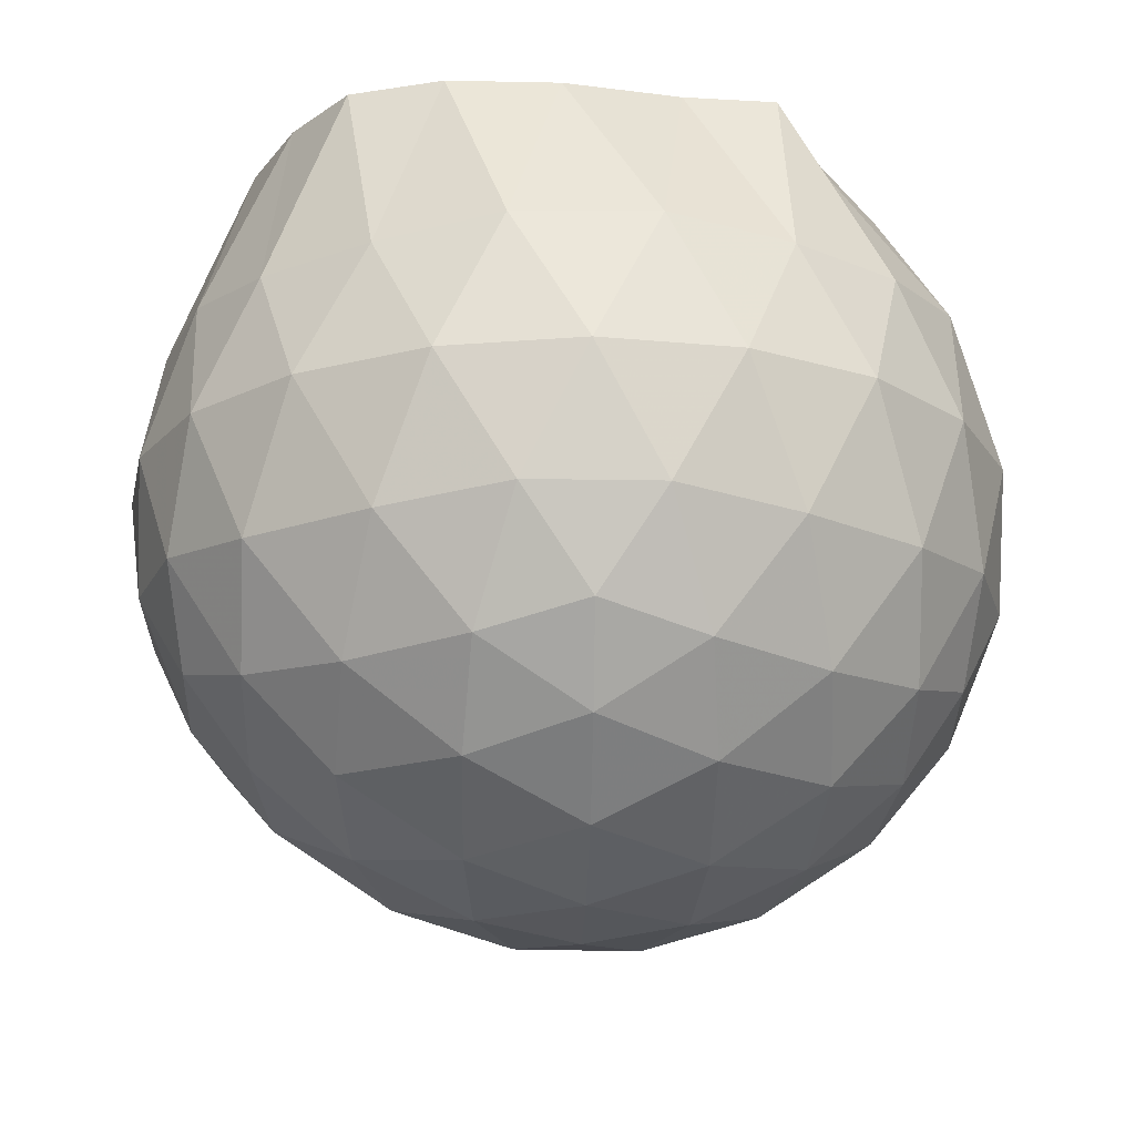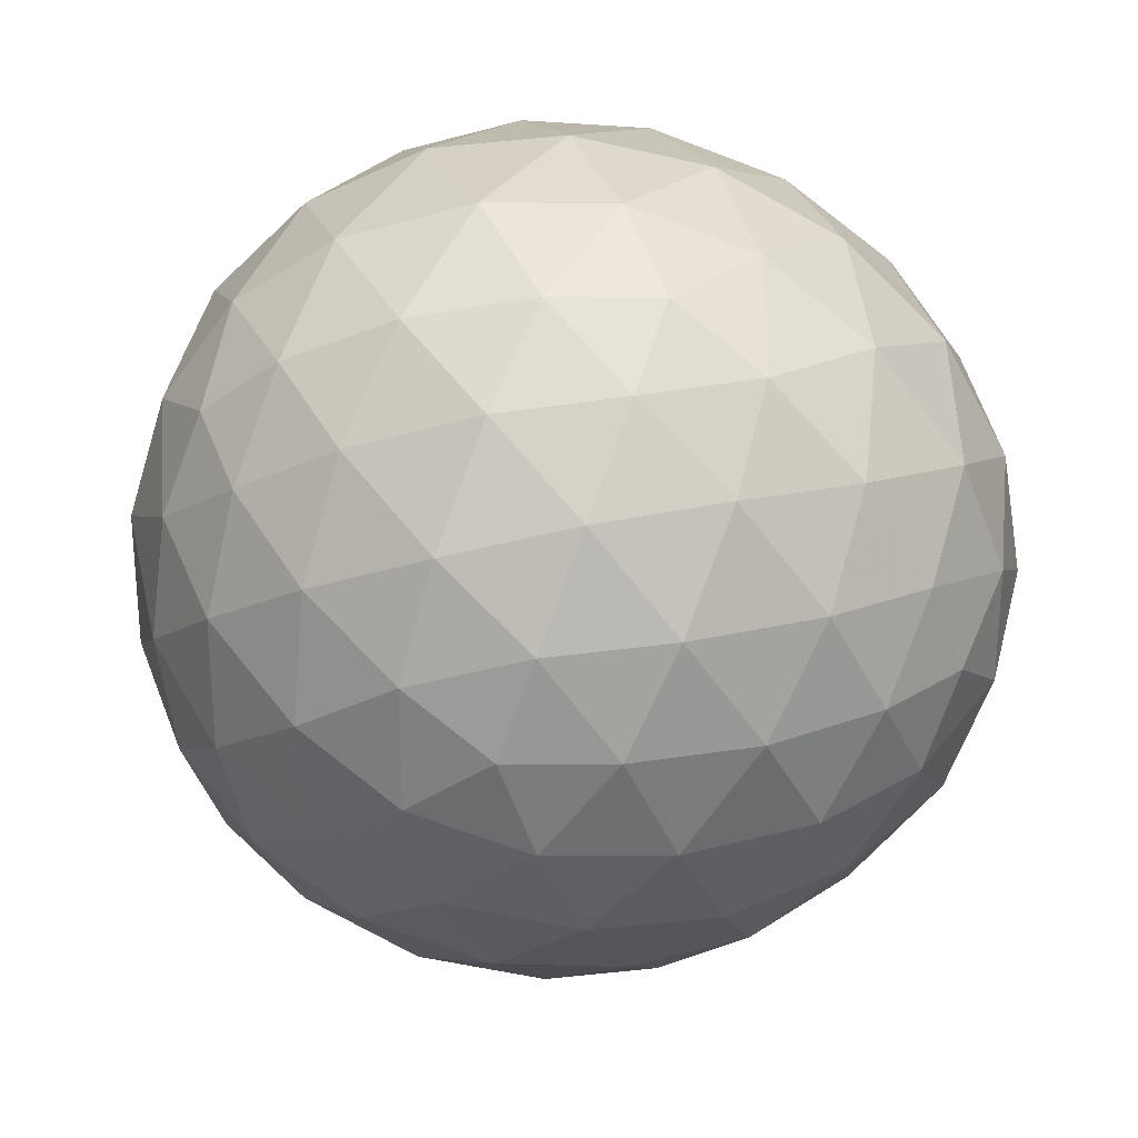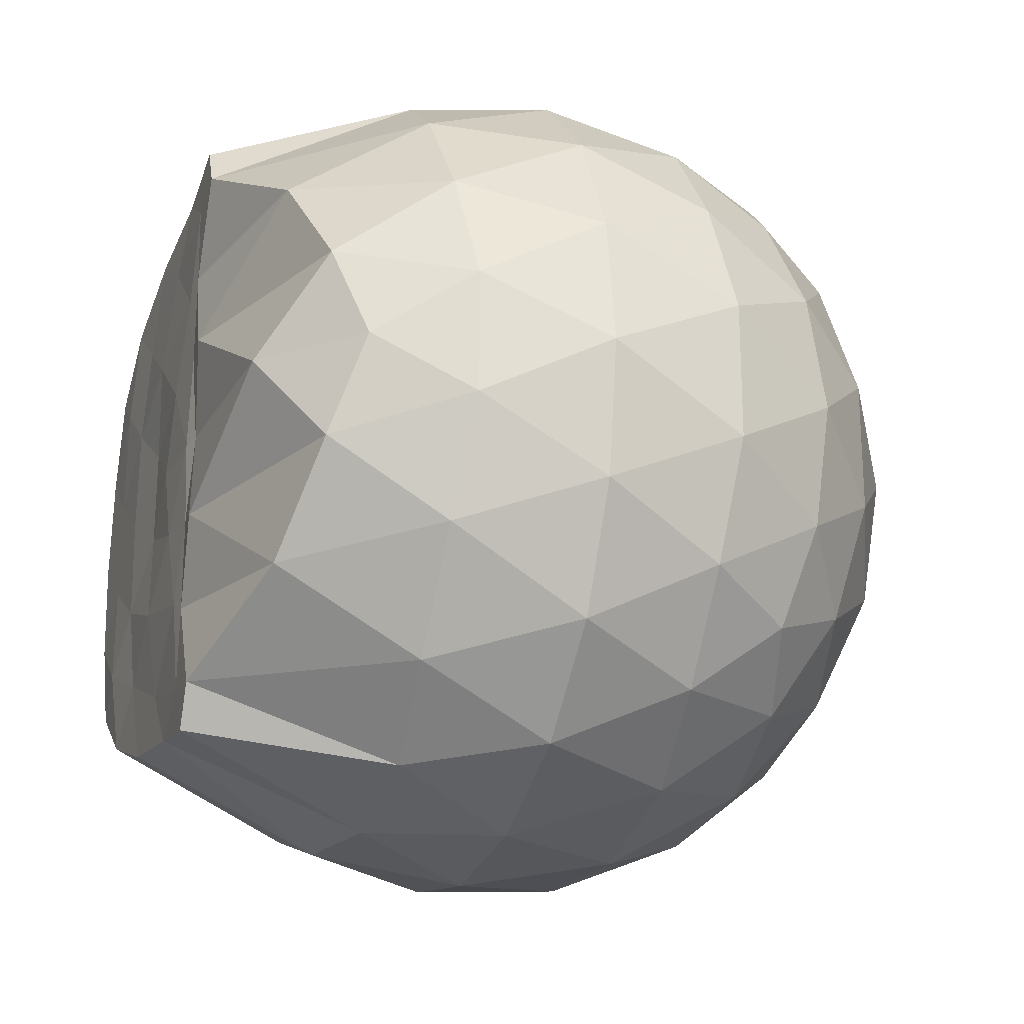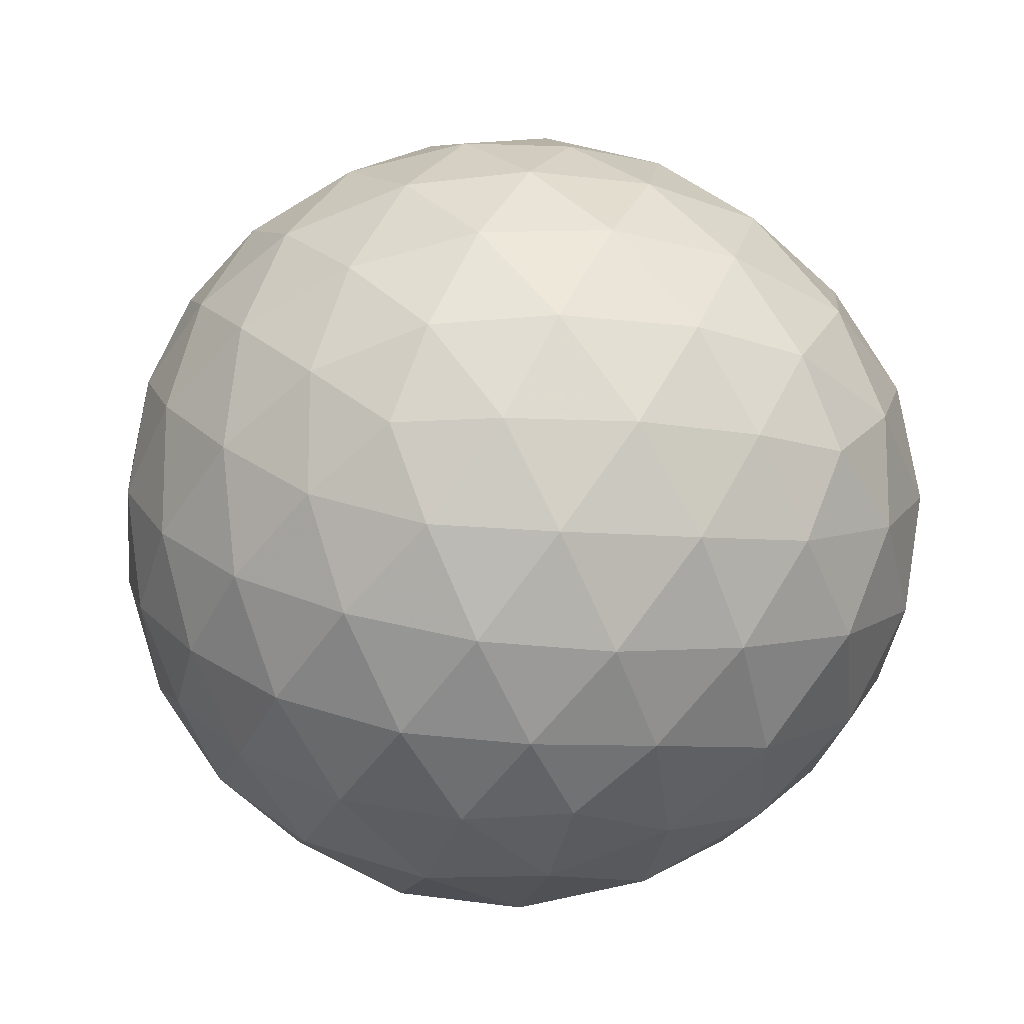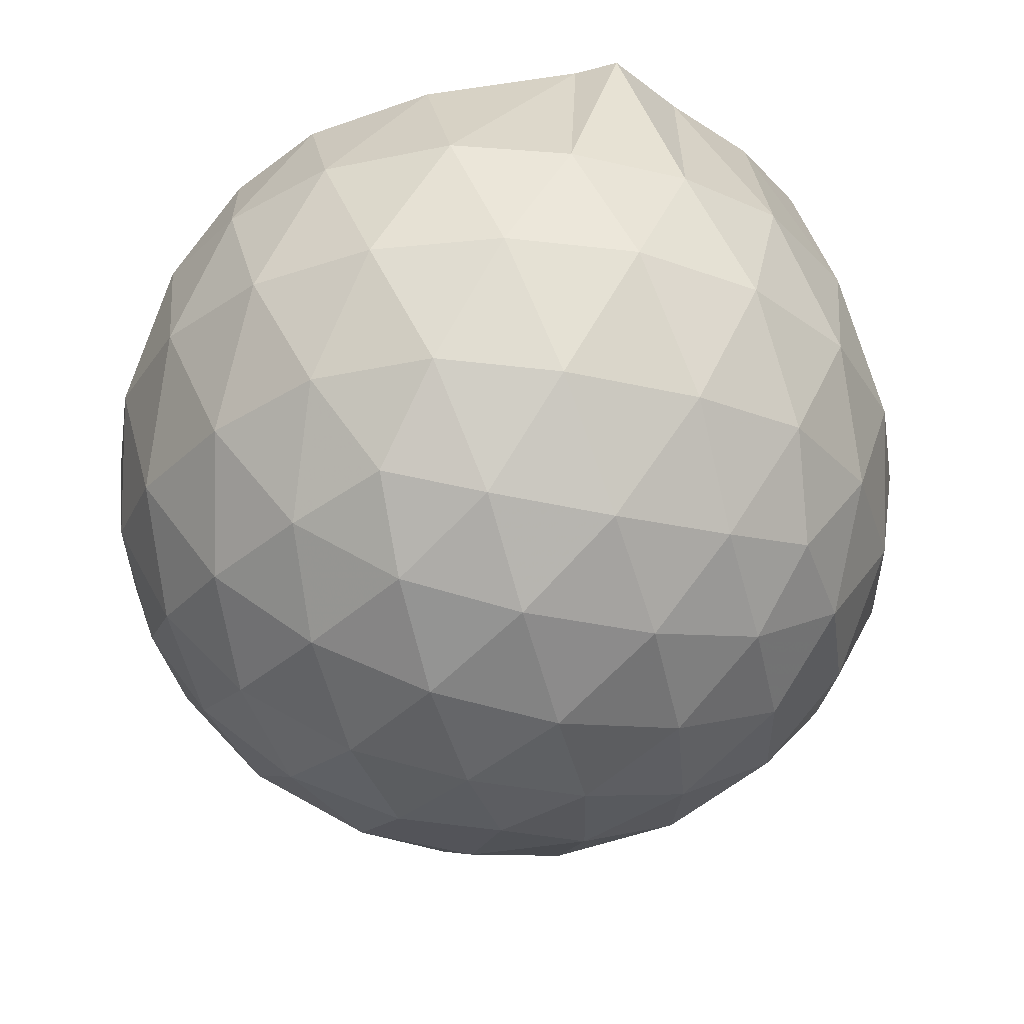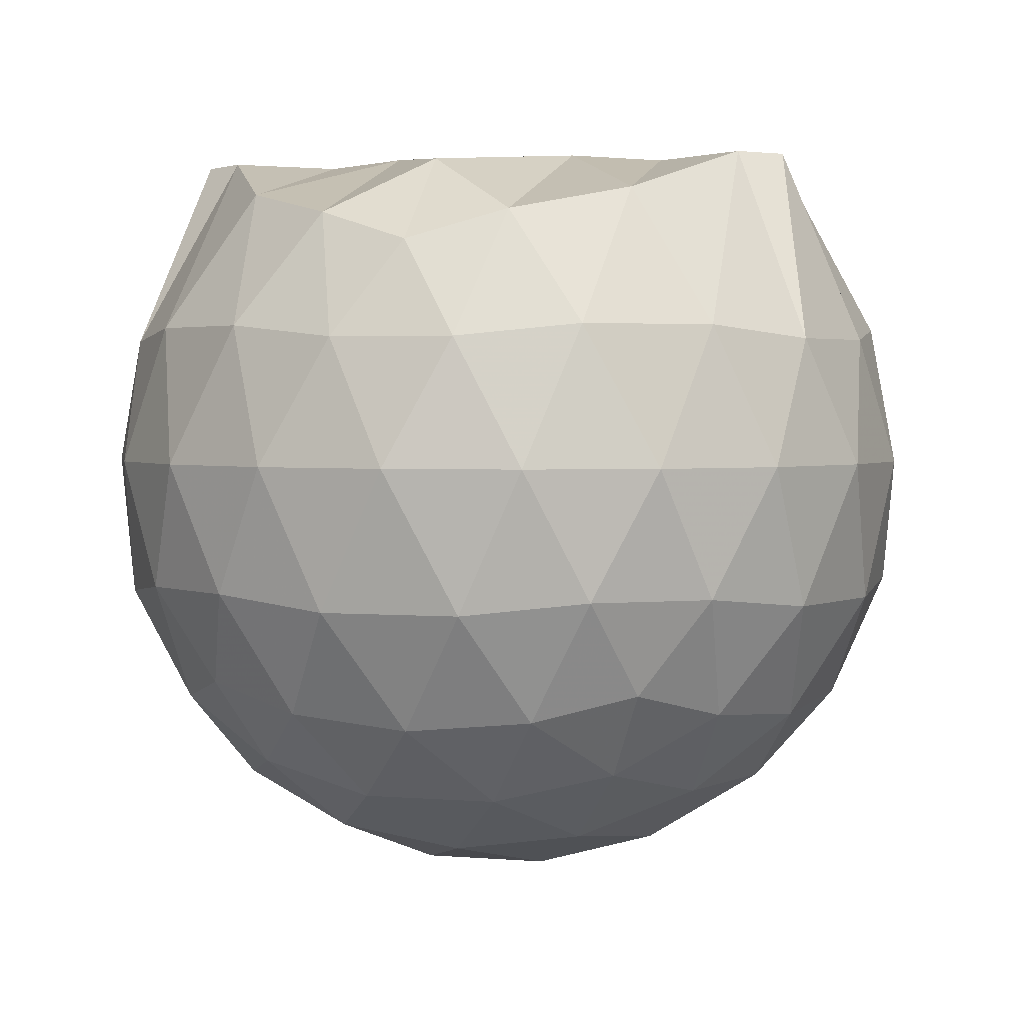
<metadata>
{"format":"obj","ext":"obj","renderer":"f3d","projection":"perspective","resolution":1024,"background":"white","views":[{"elev":-20.3,"azim":-20.9,"up":"+Z"},{"elev":26.6,"azim":-172.6,"up":"+Y"},{"elev":-22.2,"azim":69.3,"up":"+Y"},{"elev":-13.6,"azim":-164.3,"up":"+Y"},{"elev":-29.4,"azim":143.7,"up":"+Z"},{"elev":2.8,"azim":106.4,"up":"+Z"}]}
</metadata>
<code>
v -1.571 -0.01445 0.9786
v -1.452 -0.01612 -0.8128
v -0.6165 -0.01579 0.7516
v -0.6926 0.2095 0.8212
v -0.8773 0.4515 0.8787
v -1.208 0.636 0.9851
v -1.264 0.7348 0.9806
v -1.482 0.6972 0.969
v -1.756 0.6598 0.9701
v -2.002 0.569 0.9733
v -2.188 0.4398 0.9687
v -2.254 0.2278 0.9684
v -2.281 -0.01619 0.9688
v -2.255 -0.26 0.9702
v -2.187 -0.4716 0.9688
v -2.002 -0.6016 0.9731
v -1.757 -0.691 0.9697
v -1.482 -0.7287 0.9692
v -1.264 -0.7666 0.9804
v -1.207 -0.6679 0.9847
v -0.8775 -0.4836 0.8789
v -0.6922 -0.2418 0.8212
v -0.5212 0.13 0.5281
v -0.618 0.4028 0.5567
v -0.8065 0.6601 0.5565
v -1.036 0.8333 0.5284
v -1.318 0.9179 0.5288
v -1.616 0.9015 0.5582
v -1.931 0.7932 0.5534
v -2.177 0.6234 0.5152
v -2.357 0.3914 0.5069
v -2.437 0.1317 0.5331
v -2.437 -0.1642 0.5332
v -2.358 -0.4235 0.5067
v -2.177 -0.6555 0.515
v -1.931 -0.8254 0.5533
v -1.616 -0.9339 0.5578
v -1.318 -0.9502 0.5284
v -1.036 -0.8655 0.529
v -0.8064 -0.6924 0.5569
v -0.6179 -0.435 0.5572
v -0.5212 -0.1623 0.5284
v -0.5003 0.2966 0.2321
v -0.6425 0.5775 0.2316
v -0.8648 0.799 0.2311
v -1.148 0.9397 0.2304
v -1.467 0.9839 0.2291
v -1.79 0.9255 0.2266
v -2.085 0.7713 0.2224
v -2.32 0.5441 0.217
v -2.471 0.2723 0.2147
v -2.519 -0.01635 0.2138
v -2.471 -0.3044 0.2145
v -2.32 -0.5763 0.2171
v -2.085 -0.8035 0.2224
v -1.79 -0.9577 0.2266
v -1.467 -1.016 0.2291
v -1.148 -0.972 0.2304
v -0.8648 -0.8313 0.2311
v -0.6425 -0.6098 0.2316
v -0.5003 -0.3288 0.2321
v -0.4526 -0.01612 0.2323
v -0.5882 0.4304 -0.06784
v -0.7615 0.6701 -0.06858
v -1.003 0.8374 -0.09874
v -1.318 0.9355 -0.09984
v -1.623 0.9356 -0.07127
v -1.92 0.8349 -0.07212
v -2.168 0.6495 -0.1015
v -2.373 0.3876 -0.1031
v -2.473 0.122 -0.06944
v -2.473 -0.1542 -0.06934
v -2.373 -0.4199 -0.1031
v -2.168 -0.6817 -0.1015
v -1.92 -0.8672 -0.07209
v -1.623 -0.9678 -0.07126
v -1.318 -0.9677 -0.09983
v -1.003 -0.8696 -0.09869
v -0.7615 -0.7024 -0.06862
v -0.5882 -0.4626 -0.06782
v -0.504 -0.1799 -0.09702
v -0.504 0.1476 -0.09701
v -0.735 0.5041 -0.2914
v -0.9268 0.6527 -0.3517
v -1.194 0.7737 -0.3777
v -1.487 0.8272 -0.3534
v -1.743 0.8142 -0.2937
v -1.956 0.672 -0.3518
v -2.167 0.4564 -0.3729
v -2.318 0.2079 -0.3448
v -2.394 -0.01617 -0.2855
v -2.318 -0.2402 -0.3448
v -2.167 -0.4886 -0.3729
v -1.956 -0.7042 -0.3517
v -1.743 -0.8464 -0.2937
v -1.487 -0.8594 -0.3534
v -1.194 -0.8059 -0.3777
v -0.9268 -0.685 -0.3517
v -0.735 -0.5364 -0.2914
v -0.6528 -0.3064 -0.3509
v -0.6187 -0.01612 -0.3758
v -0.6527 0.2742 -0.3509
v -0.8495 -0.01602 0.9527
v -1.247 0.2111 0.9889
v -1.327 0.4169 0.9782
v -1.338 0.6114 0.9781
v -1.594 0.5546 0.9705
v -1.855 0.4451 0.9712
v -2.069 0.3545 0.9773
v -2.113 0.1078 0.9715
v -2.115 -0.1409 0.9719
v -2.071 -0.3871 0.9819
v -1.855 -0.4788 0.9709
v -1.594 -0.5867 0.9704
v -1.337 -0.6443 0.9786
v -1.327 -0.4499 0.9784
v -1.248 -0.2431 0.9888
v -1.31 -0.01728 0.9682
v -1.333 0.1967 0.978
v -1.391 0.3852 0.9805
v -1.671 0.3199 0.9819
v -1.912 0.2302 0.9756
v -1.93 -0.01602 0.9747
v -1.912 -0.2635 0.9755
v -1.67 -0.3529 0.9816
v -1.392 -0.4177 0.9813
v -1.334 -0.2277 0.9773
v -1.362 -0.01728 0.978
v -1.491 0.1733 0.9825
v -1.725 0.09967 0.9666
v -1.724 -0.1302 0.9675
v -1.489 -0.2053 0.9816
v -0.8508 0.4181 -0.4938
v -1.097 0.5543 -0.5603
v -1.403 0.6495 -0.5611
v -1.694 0.6782 -0.4949
v -1.911 0.4858 -0.5573
v -2.11 0.2327 -0.552
v -2.236 -0.01614 -0.4833
v -2.11 -0.2649 -0.552
v -1.911 -0.5181 -0.5573
v -1.694 -0.7104 -0.4949
v -1.403 -0.6817 -0.5611
v -1.097 -0.5865 -0.5603
v -0.8508 -0.4503 -0.4938
v -0.7958 -0.1742 -0.5592
v -0.7958 0.142 -0.5592
v -1.032 0.2855 -0.6741
v -1.316 0.3961 -0.7163
v -1.619 0.4683 -0.6736
v -1.822 0.2369 -0.7116
v -1.995 -0.01612 -0.6674
v -1.822 -0.2691 -0.7116
v -1.619 -0.5006 -0.6736
v -1.316 -0.4284 -0.7163
v -1.032 -0.3179 -0.6741
v -1.012 -0.01612 -0.7156
v -1.249 0.1292 -0.7832
v -1.532 0.2176 -0.7823
v -1.71 -0.01612 -0.7798
v -1.532 -0.2498 -0.7823
v -1.249 -0.1614 -0.7832
f 3 23 4
f 4 23 24
f 4 24 5
f 5 24 25
f 5 25 6
f 6 25 26
f 6 26 7
f 7 26 27
f 7 27 8
f 8 27 28
f 8 28 9
f 9 28 29
f 9 29 10
f 10 29 30
f 10 30 11
f 11 30 31
f 11 31 12
f 12 31 32
f 12 32 13
f 13 32 33
f 13 33 14
f 14 33 34
f 14 34 15
f 15 34 35
f 15 35 16
f 16 35 36
f 16 36 17
f 17 36 37
f 17 37 18
f 18 37 38
f 18 38 19
f 19 38 39
f 19 39 20
f 20 39 40
f 20 40 21
f 21 40 41
f 21 41 22
f 22 41 42
f 22 42 3
f 3 42 23
f 23 43 24
f 24 43 44
f 24 44 25
f 25 44 45
f 25 45 26
f 26 45 46
f 26 46 27
f 27 46 47
f 27 47 28
f 28 47 48
f 28 48 29
f 29 48 49
f 29 49 30
f 30 49 50
f 30 50 31
f 31 50 51
f 31 51 32
f 32 51 52
f 32 52 33
f 33 52 53
f 33 53 34
f 34 53 54
f 34 54 35
f 35 54 55
f 35 55 36
f 36 55 56
f 36 56 37
f 37 56 57
f 37 57 38
f 38 57 58
f 38 58 39
f 39 58 59
f 39 59 40
f 40 59 60
f 40 60 41
f 41 60 61
f 41 61 42
f 42 61 62
f 42 62 23
f 23 62 43
f 43 63 44
f 44 63 64
f 44 64 45
f 45 64 65
f 45 65 46
f 46 65 66
f 46 66 47
f 47 66 67
f 47 67 48
f 48 67 68
f 48 68 49
f 49 68 69
f 49 69 50
f 50 69 70
f 50 70 51
f 51 70 71
f 51 71 52
f 52 71 72
f 52 72 53
f 53 72 73
f 53 73 54
f 54 73 74
f 54 74 55
f 55 74 75
f 55 75 56
f 56 75 76
f 56 76 57
f 57 76 77
f 57 77 58
f 58 77 78
f 58 78 59
f 59 78 79
f 59 79 60
f 60 79 80
f 60 80 61
f 61 80 81
f 61 81 62
f 62 81 82
f 62 82 43
f 43 82 63
f 63 83 64
f 64 83 84
f 64 84 65
f 65 84 85
f 65 85 66
f 66 85 86
f 66 86 67
f 67 86 87
f 67 87 68
f 68 87 88
f 68 88 69
f 69 88 89
f 69 89 70
f 70 89 90
f 70 90 71
f 71 90 91
f 71 91 72
f 72 91 92
f 72 92 73
f 73 92 93
f 73 93 74
f 74 93 94
f 74 94 75
f 75 94 95
f 75 95 76
f 76 95 96
f 76 96 77
f 77 96 97
f 77 97 78
f 78 97 98
f 78 98 79
f 79 98 99
f 79 99 80
f 80 99 100
f 80 100 81
f 81 100 101
f 81 101 82
f 82 101 102
f 82 102 63
f 63 102 83
f 103 104 118
f 104 119 118
f 104 105 119
f 105 120 119
f 105 106 120
f 106 107 120
f 107 121 120
f 107 108 121
f 108 122 121
f 108 109 122
f 109 110 122
f 110 123 122
f 110 111 123
f 111 124 123
f 111 112 124
f 112 113 124
f 113 125 124
f 113 114 125
f 114 126 125
f 114 115 126
f 115 116 126
f 116 127 126
f 116 117 127
f 117 118 127
f 117 103 118
f 118 119 128
f 119 129 128
f 119 120 129
f 120 121 129
f 121 130 129
f 121 122 130
f 122 123 130
f 123 131 130
f 123 124 131
f 124 125 131
f 125 132 131
f 125 126 132
f 126 127 132
f 127 128 132
f 127 118 128
f 133 148 134
f 134 148 149
f 134 149 135
f 135 149 150
f 135 150 136
f 136 150 137
f 137 150 151
f 137 151 138
f 138 151 152
f 138 152 139
f 139 152 140
f 140 152 153
f 140 153 141
f 141 153 154
f 141 154 142
f 142 154 143
f 143 154 155
f 143 155 144
f 144 155 156
f 144 156 145
f 145 156 146
f 146 156 157
f 146 157 147
f 147 157 148
f 147 148 133
f 148 158 149
f 149 158 159
f 149 159 150
f 150 159 151
f 151 159 160
f 151 160 152
f 152 160 153
f 153 160 161
f 153 161 154
f 154 161 155
f 155 161 162
f 155 162 156
f 156 162 157
f 157 162 158
f 157 158 148
f 3 4 103
f 103 4 104
f 4 5 104
f 104 5 105
f 5 6 105
f 105 6 106
f 6 7 106
f 7 8 106
f 106 8 107
f 8 9 107
f 107 9 108
f 9 10 108
f 108 10 109
f 10 11 109
f 11 12 109
f 109 12 110
f 12 13 110
f 110 13 111
f 13 14 111
f 111 14 112
f 14 15 112
f 15 16 112
f 112 16 113
f 16 17 113
f 113 17 114
f 17 18 114
f 114 18 115
f 18 19 115
f 19 20 115
f 115 20 116
f 20 21 116
f 116 21 117
f 21 22 117
f 117 22 103
f 22 3 103
f 83 133 84
f 84 133 134
f 84 134 85
f 85 134 135
f 85 135 86
f 86 135 136
f 86 136 87
f 87 136 88
f 88 136 137
f 88 137 89
f 89 137 138
f 89 138 90
f 90 138 139
f 90 139 91
f 91 139 92
f 92 139 140
f 92 140 93
f 93 140 141
f 93 141 94
f 94 141 142
f 94 142 95
f 95 142 96
f 96 142 143
f 96 143 97
f 97 143 144
f 97 144 98
f 98 144 145
f 98 145 99
f 99 145 100
f 100 145 146
f 100 146 101
f 101 146 147
f 101 147 102
f 102 147 133
f 102 133 83
f 128 129 1
f 129 130 1
f 130 131 1
f 131 132 1
f 132 128 1
f 159 158 2
f 160 159 2
f 161 160 2
f 162 161 2
f 158 162 2

</code>
